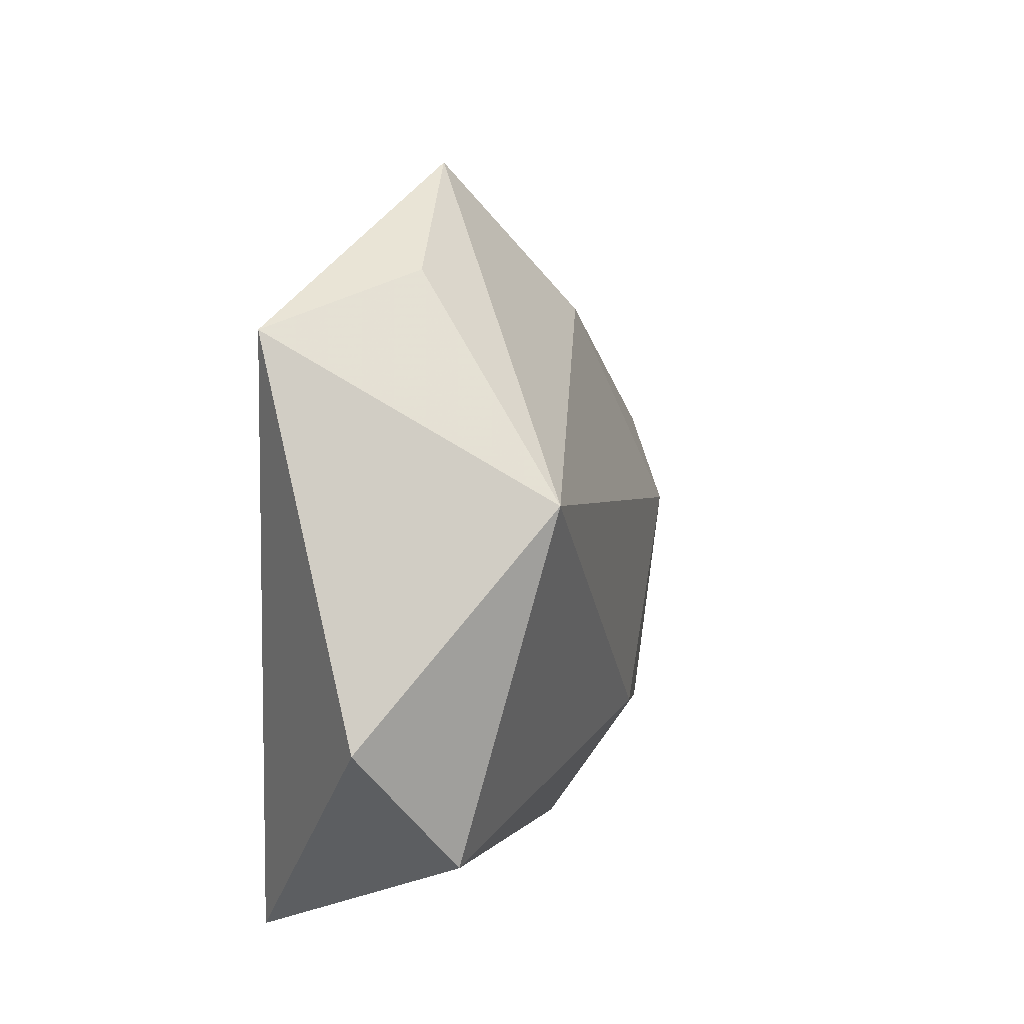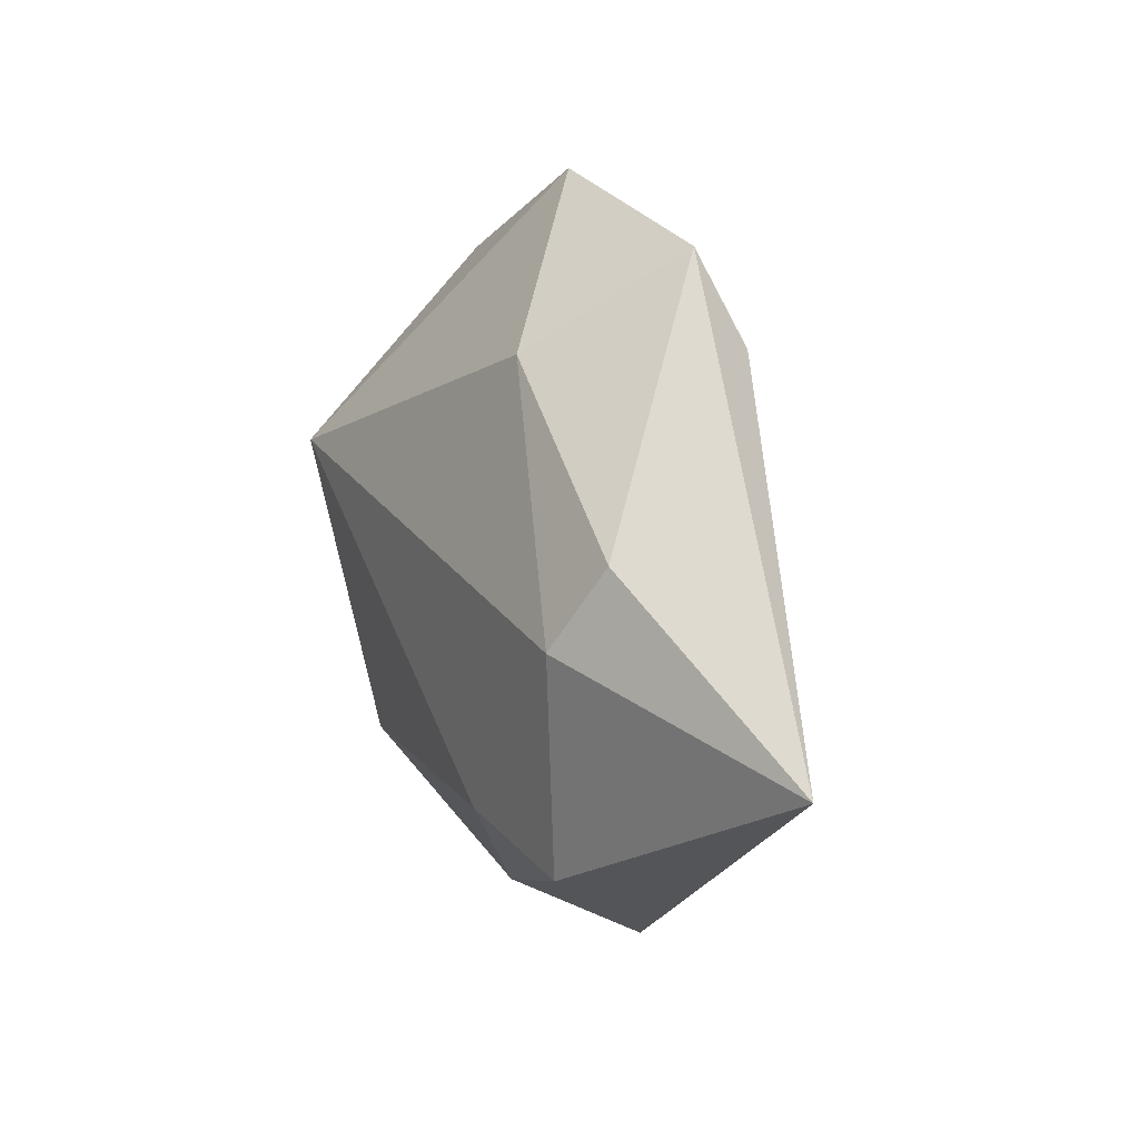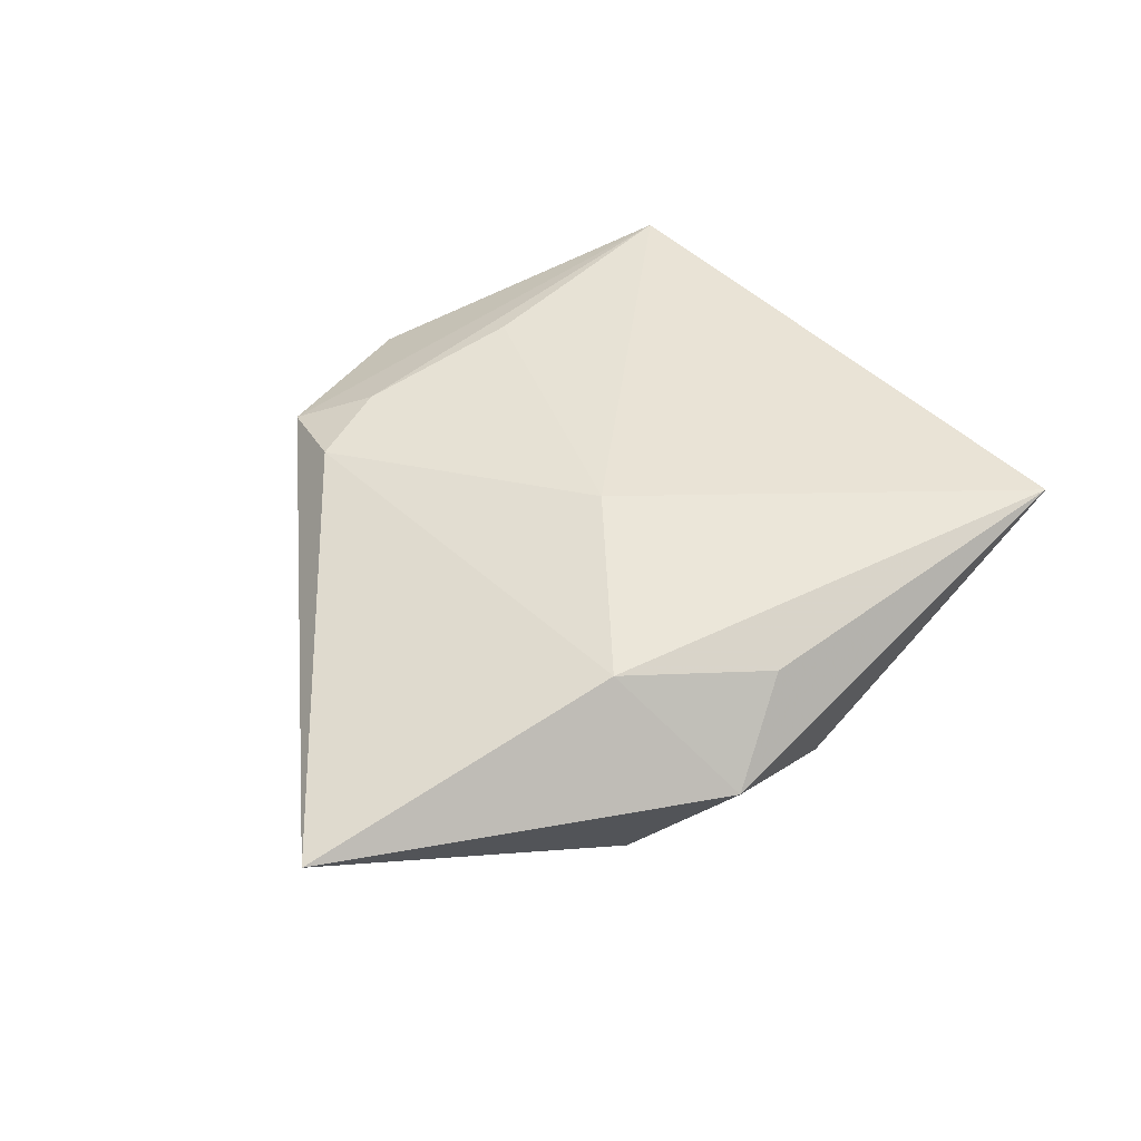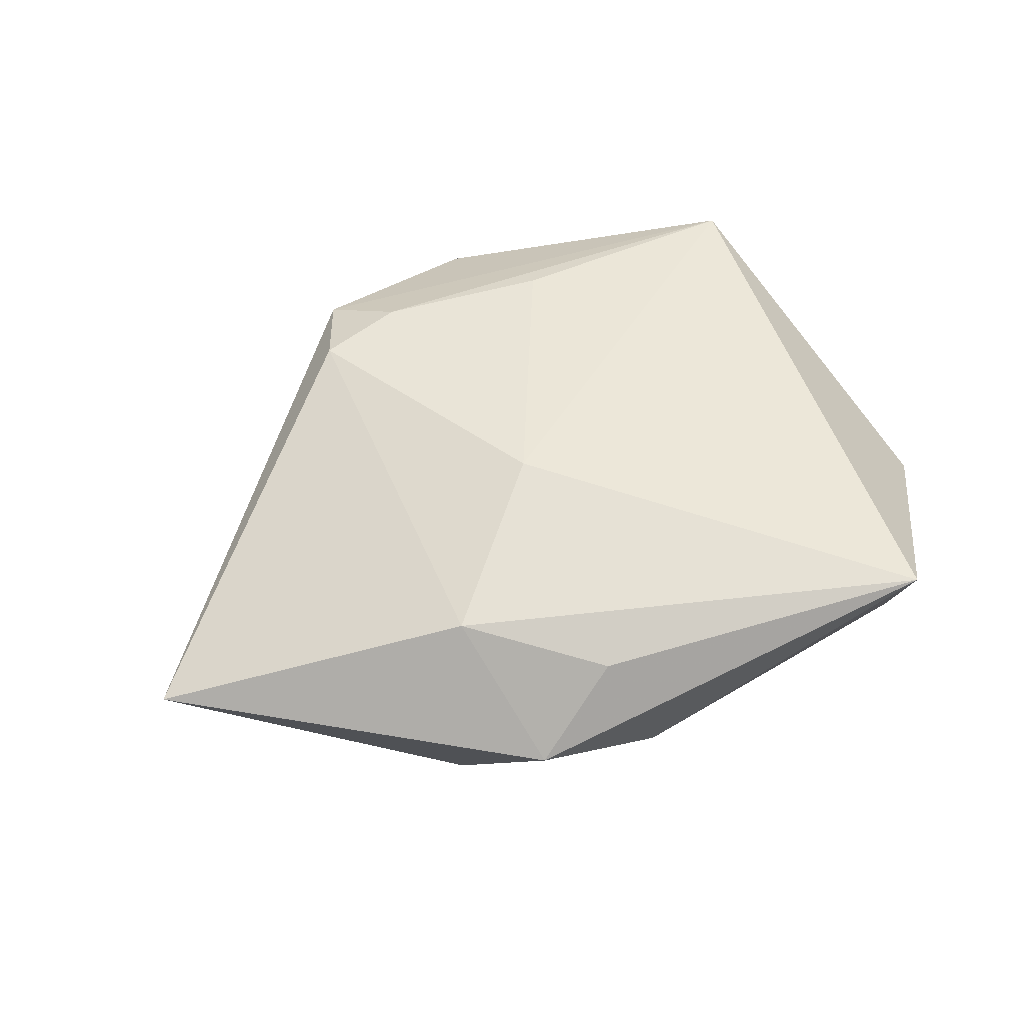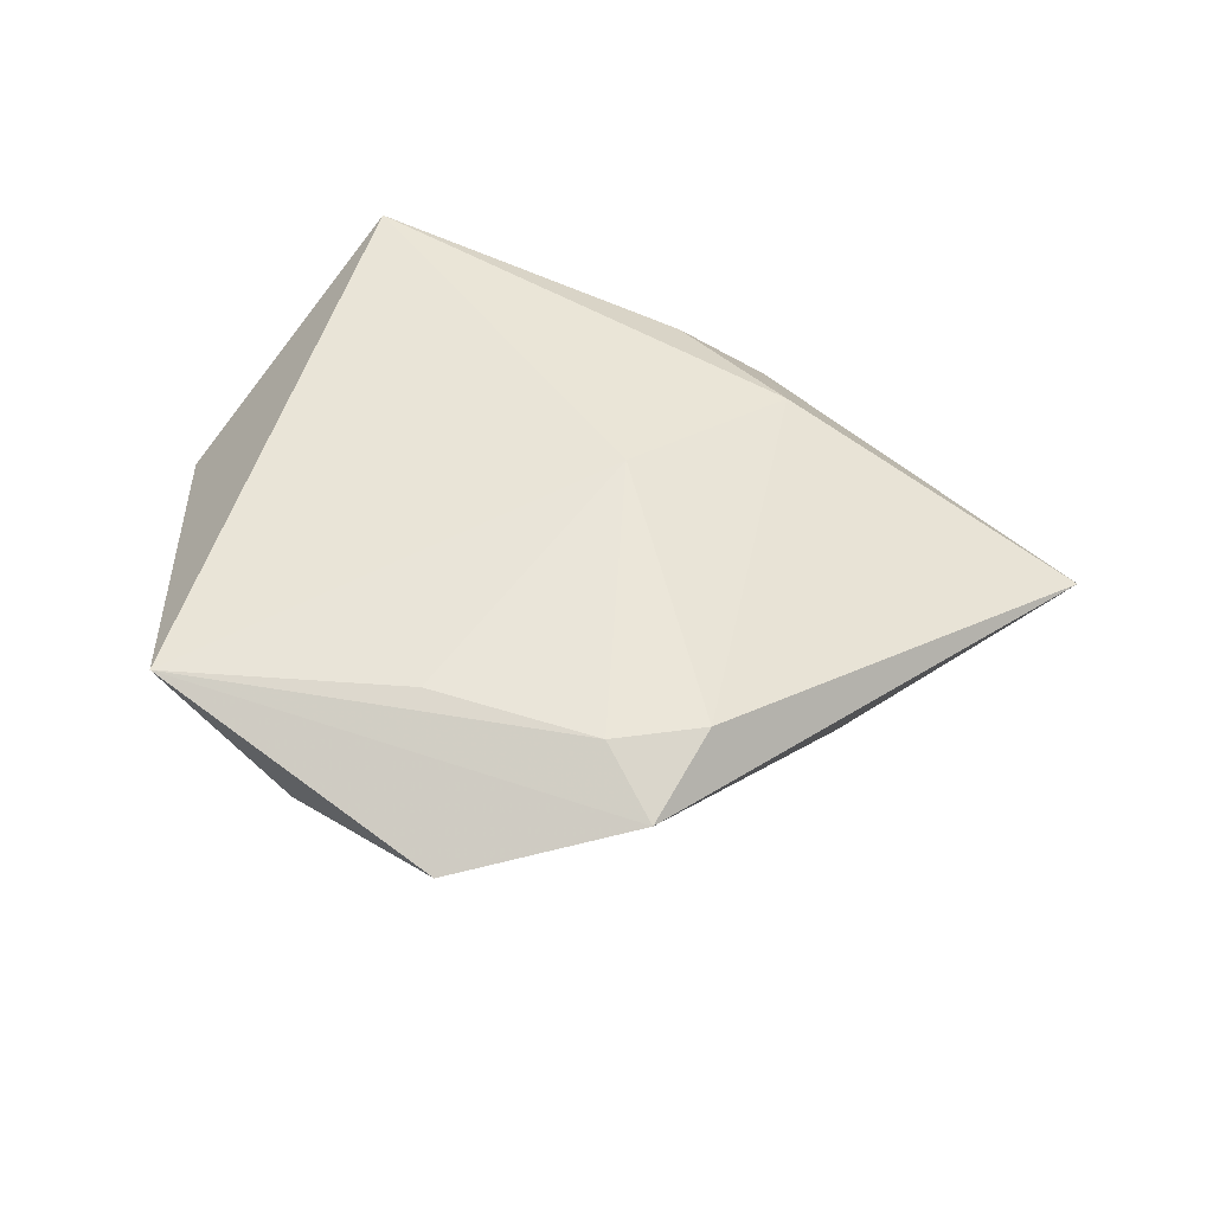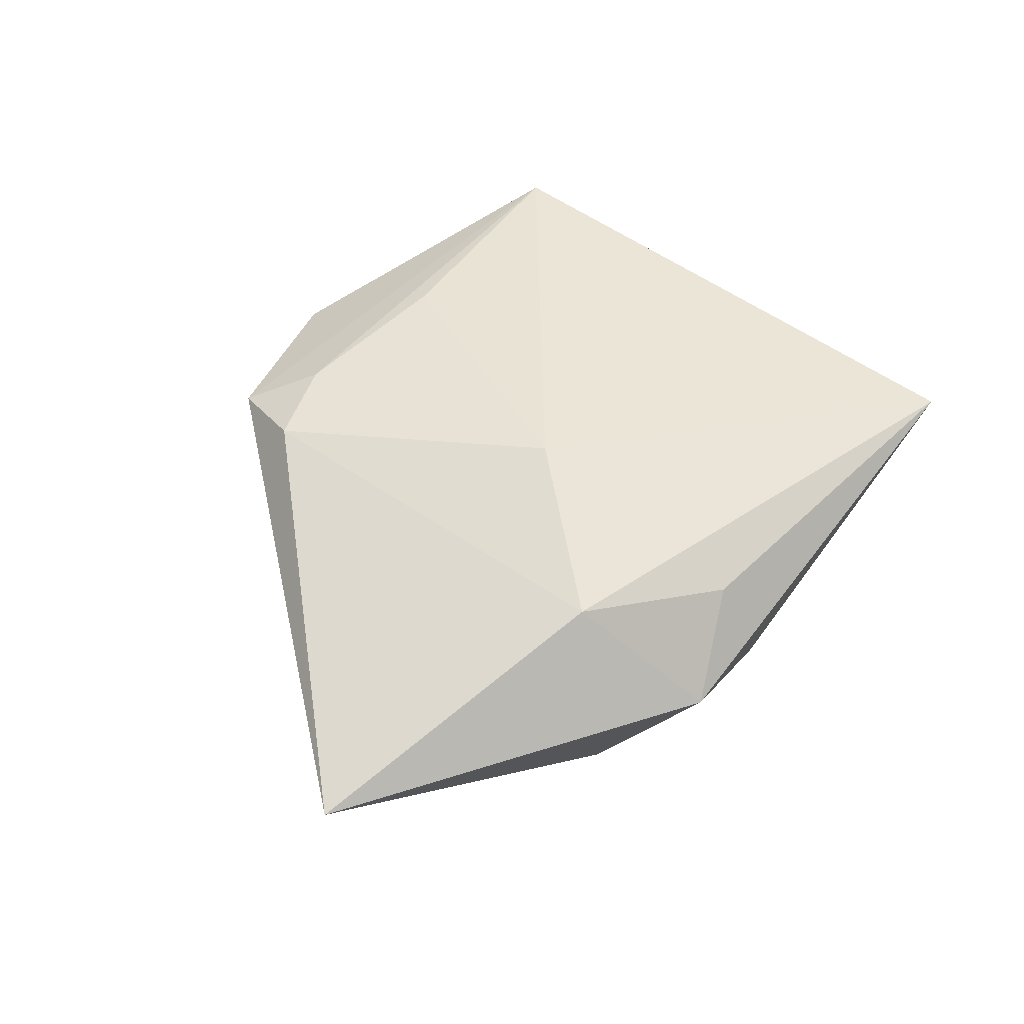
<metadata>
{"format":"obj","ext":"obj","renderer":"f3d","projection":"perspective","resolution":1024,"background":"white","views":[{"elev":11.1,"azim":109.0,"up":"+Y"},{"elev":14.9,"azim":-112.3,"up":"+Y"},{"elev":47.9,"azim":-47.3,"up":"+Z"},{"elev":53.1,"azim":-25.4,"up":"+Z"},{"elev":49.5,"azim":-171.0,"up":"+Z"},{"elev":50.6,"azim":-55.2,"up":"+Z"}]}
</metadata>
<code>
v -0.02369 0.03 0.01193
v -0.03647 0.01194 -0.009146
v -0.009892 -0.001968 0.01631
v -0.01916 0.04038 0.00776
v 0.002448 0.04663 0.002558
v -0.03234 0.002414 -0.01413
v -0.02226 -0.03402 0.0008924
v -0.01427 -0.01998 -0.0154
v -0.01133 0.02886 -0.008999
v 0.02572 -0.03858 0.01602
v -0.02617 -0.01857 0.0122
v 0.006799 0.02972 0.01209
v 0.0359 0.03068 0.01049
v 0.04431 -0.01142 -0.002888
v 0.03357 -0.02609 -0.01051
v -0.06158 -0.005541 0.0007171
v -0.01313 0.0331 0.01164
v 0.02048 0.03598 -0.001663
v -0.005878 -0.03249 -0.007922
v 0.02884 0.01276 -0.02008
v -0.0289 -0.02354 -0.0119
v -0.01203 -0.03031 0.01021
f 10 19 15
f 7 19 10
f 9 5 20
f 21 7 16
f 19 7 21
f 20 5 18
f 18 13 20
f 5 13 18
f 14 13 10
f 10 15 14
f 20 13 14
f 14 15 20
f 22 7 10
f 16 2 6
f 6 21 16
f 6 9 20
f 2 9 6
f 4 13 5
f 5 9 4
f 4 9 2
f 4 2 16
f 16 1 4
f 8 6 20
f 21 6 8
f 20 15 8
f 8 15 19
f 19 21 8
f 17 12 13
f 13 4 17
f 17 4 1
f 10 13 3
f 13 12 3
f 12 17 3
f 3 17 1
f 11 3 1
f 11 1 16
f 16 7 11
f 7 22 11
f 11 22 10
f 10 3 11

</code>
